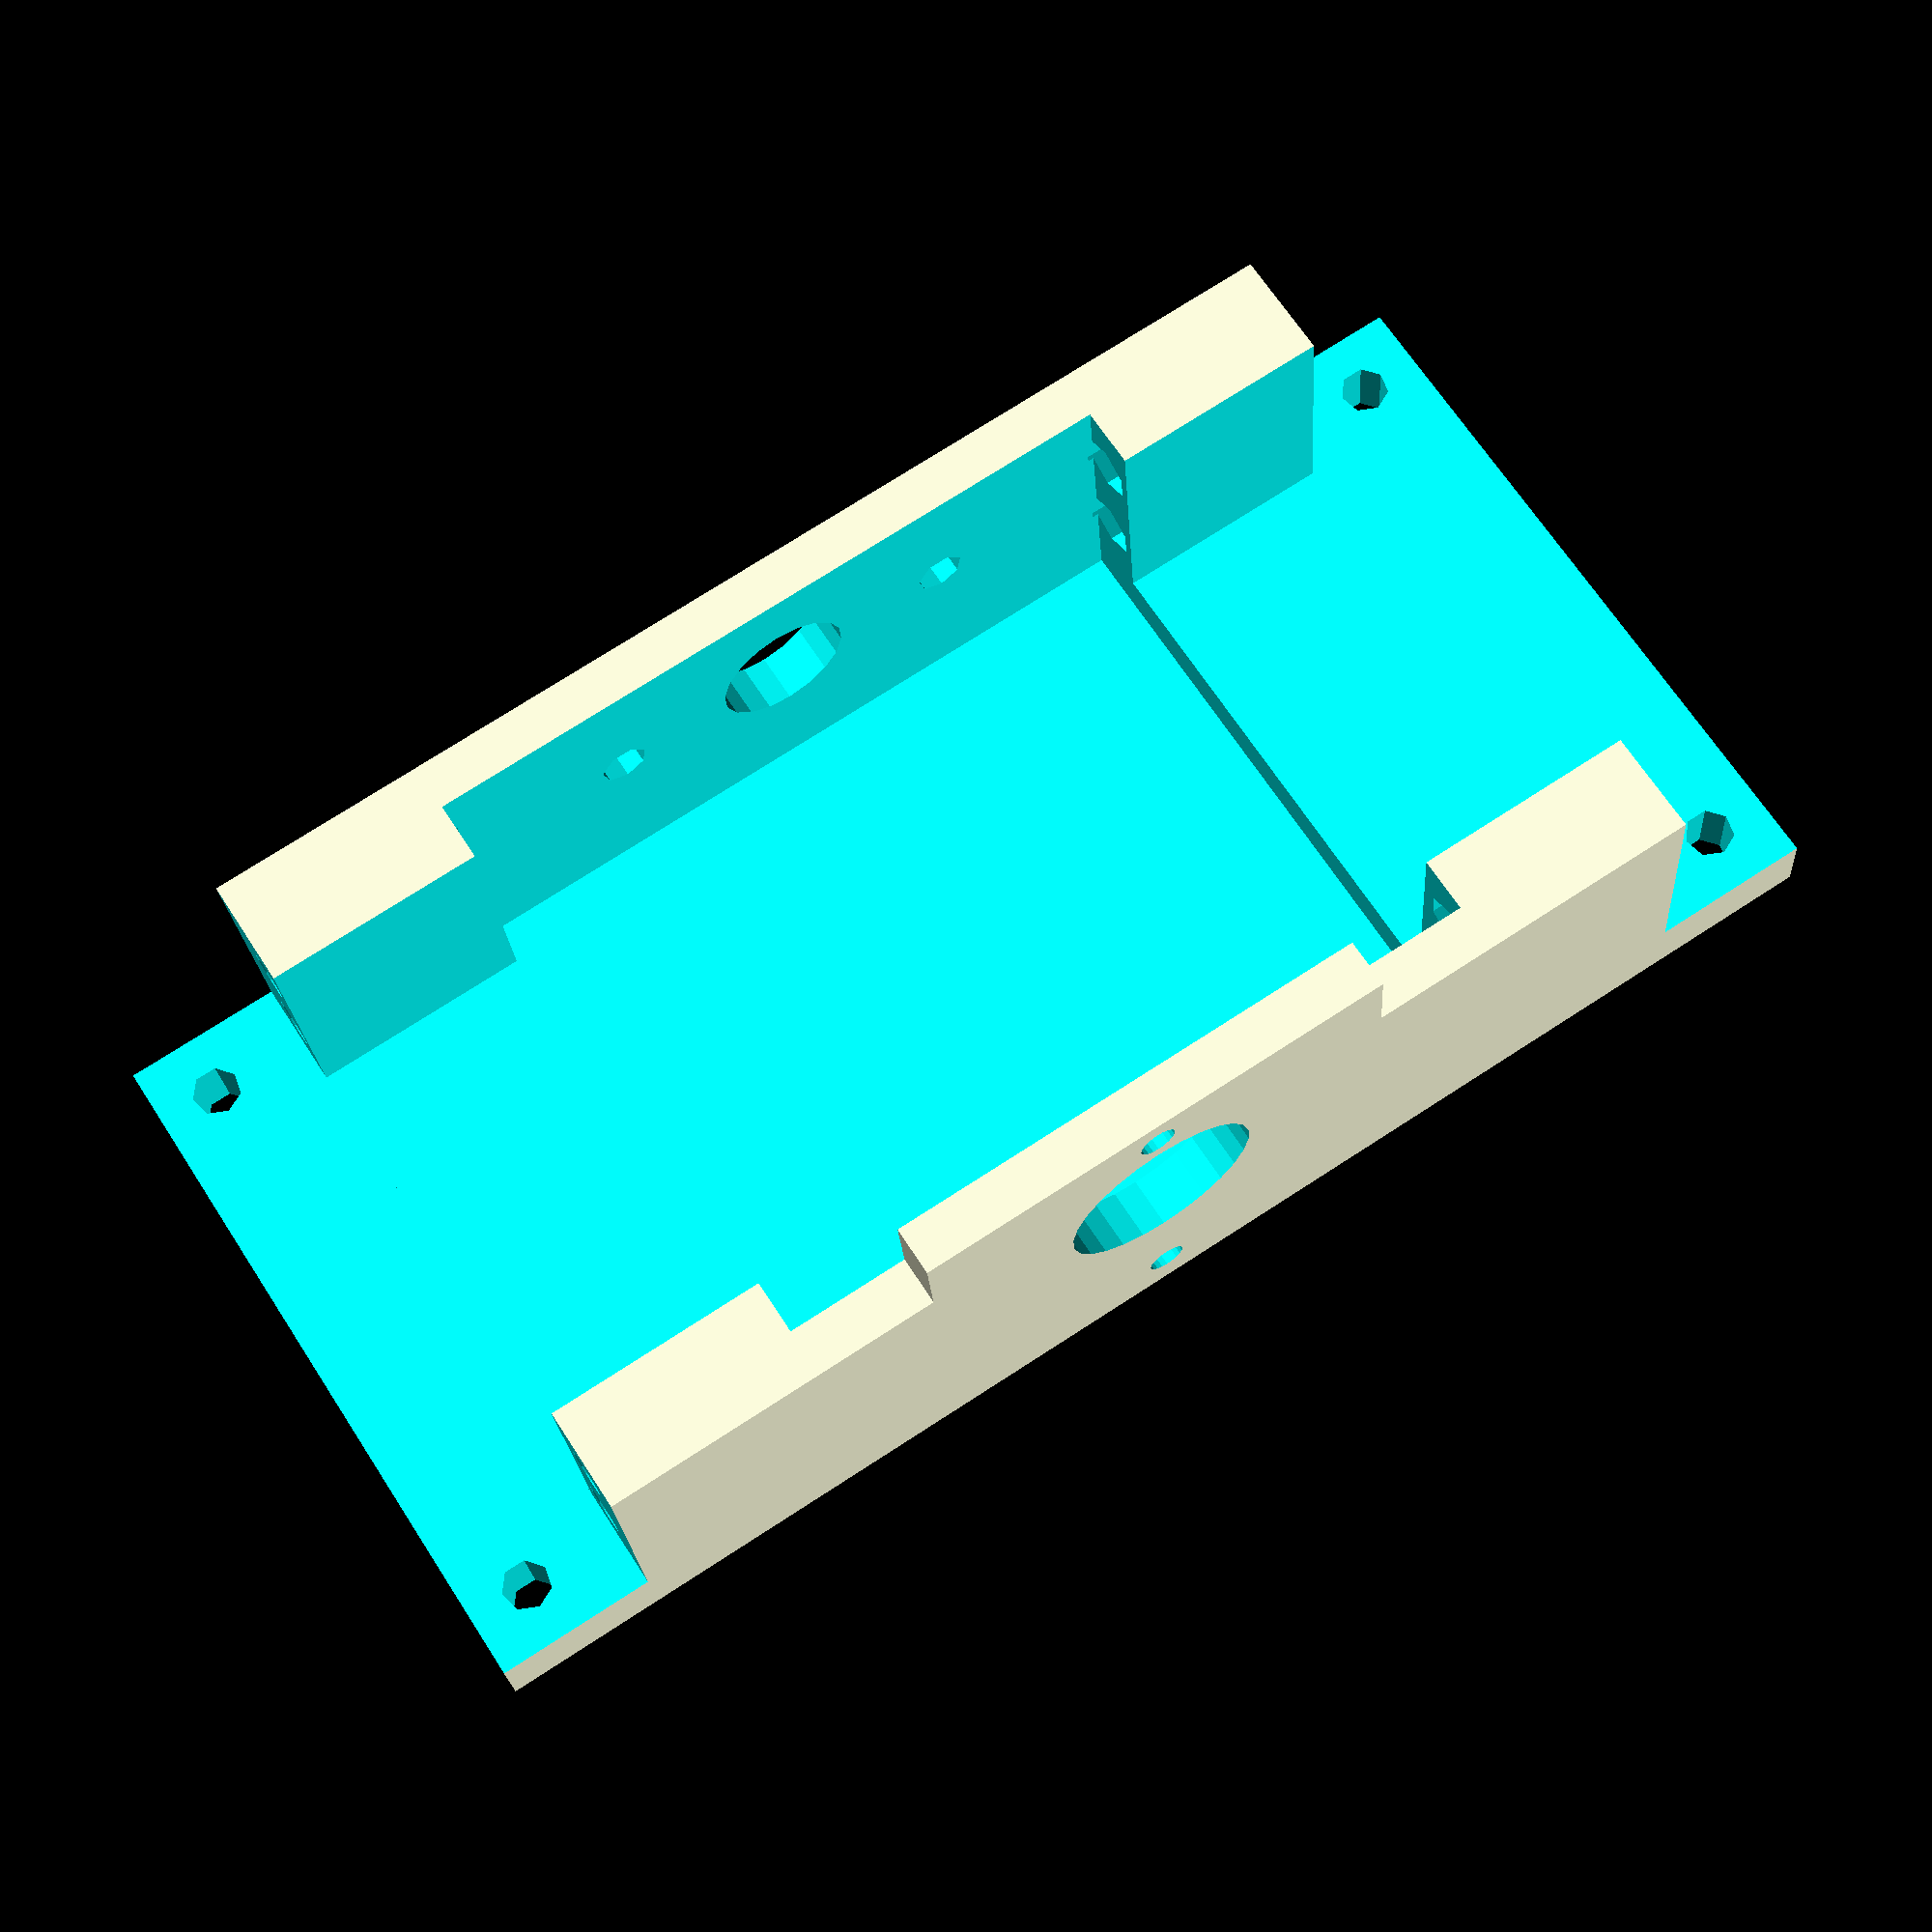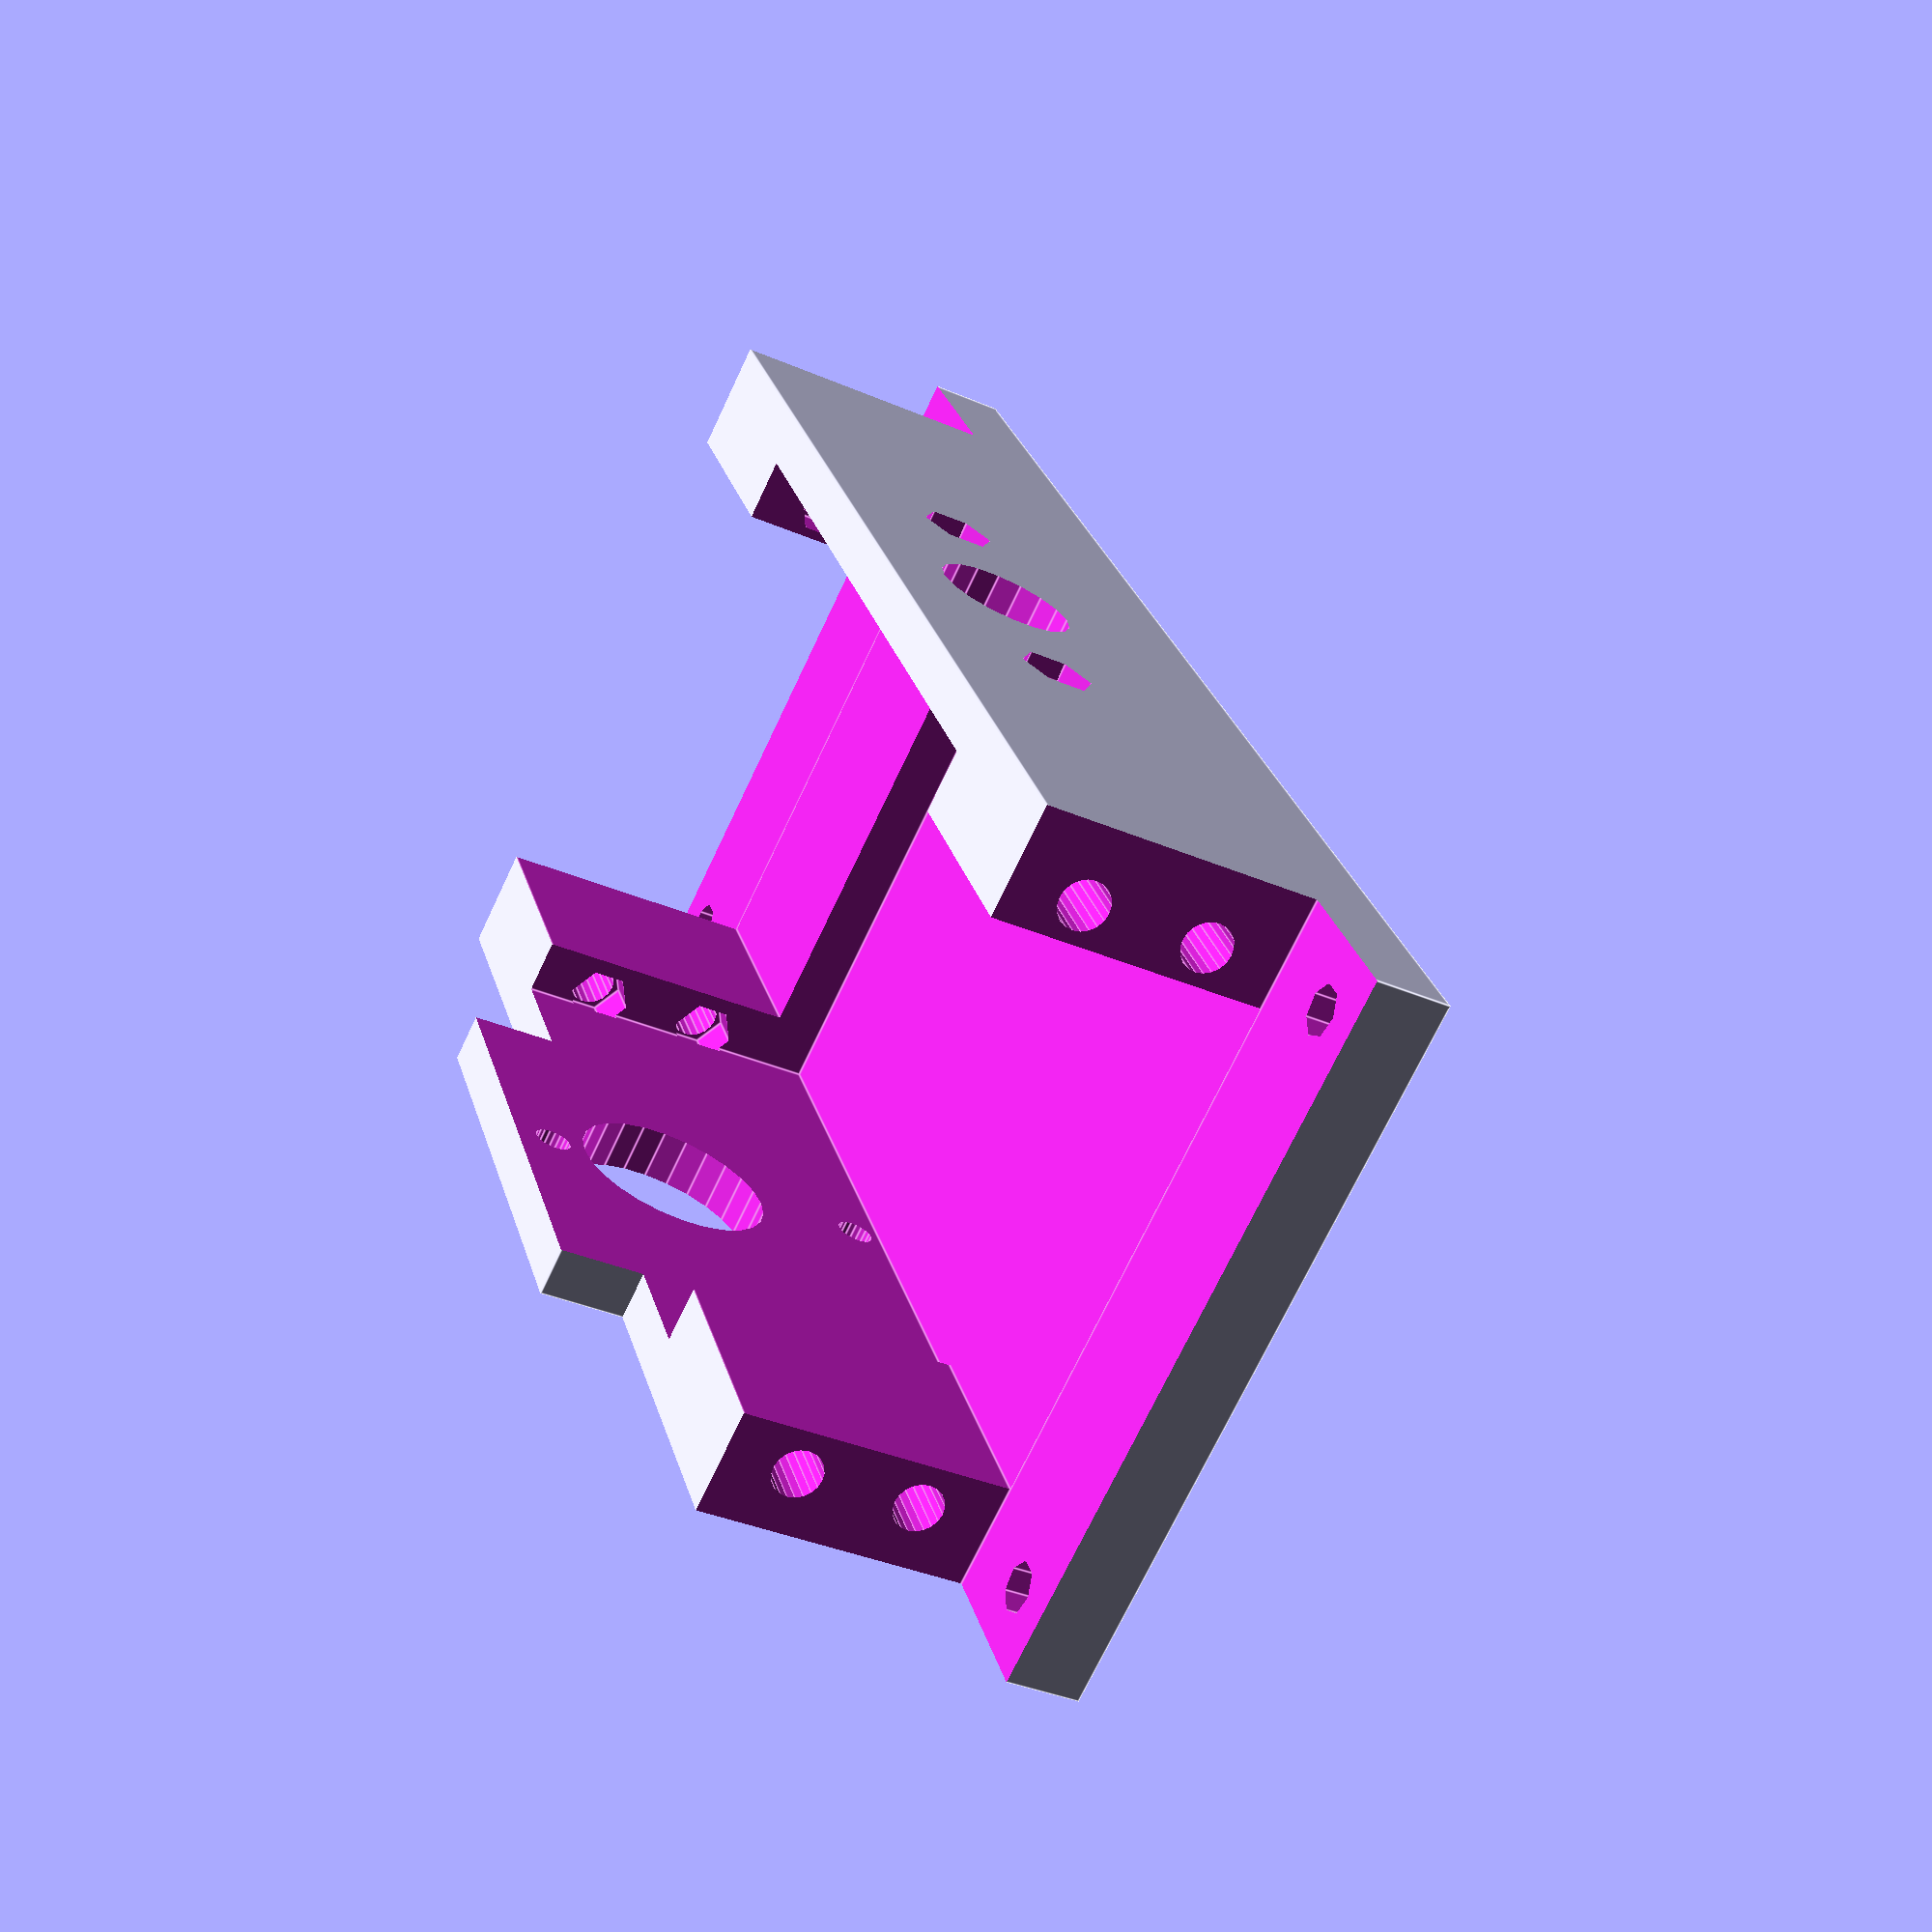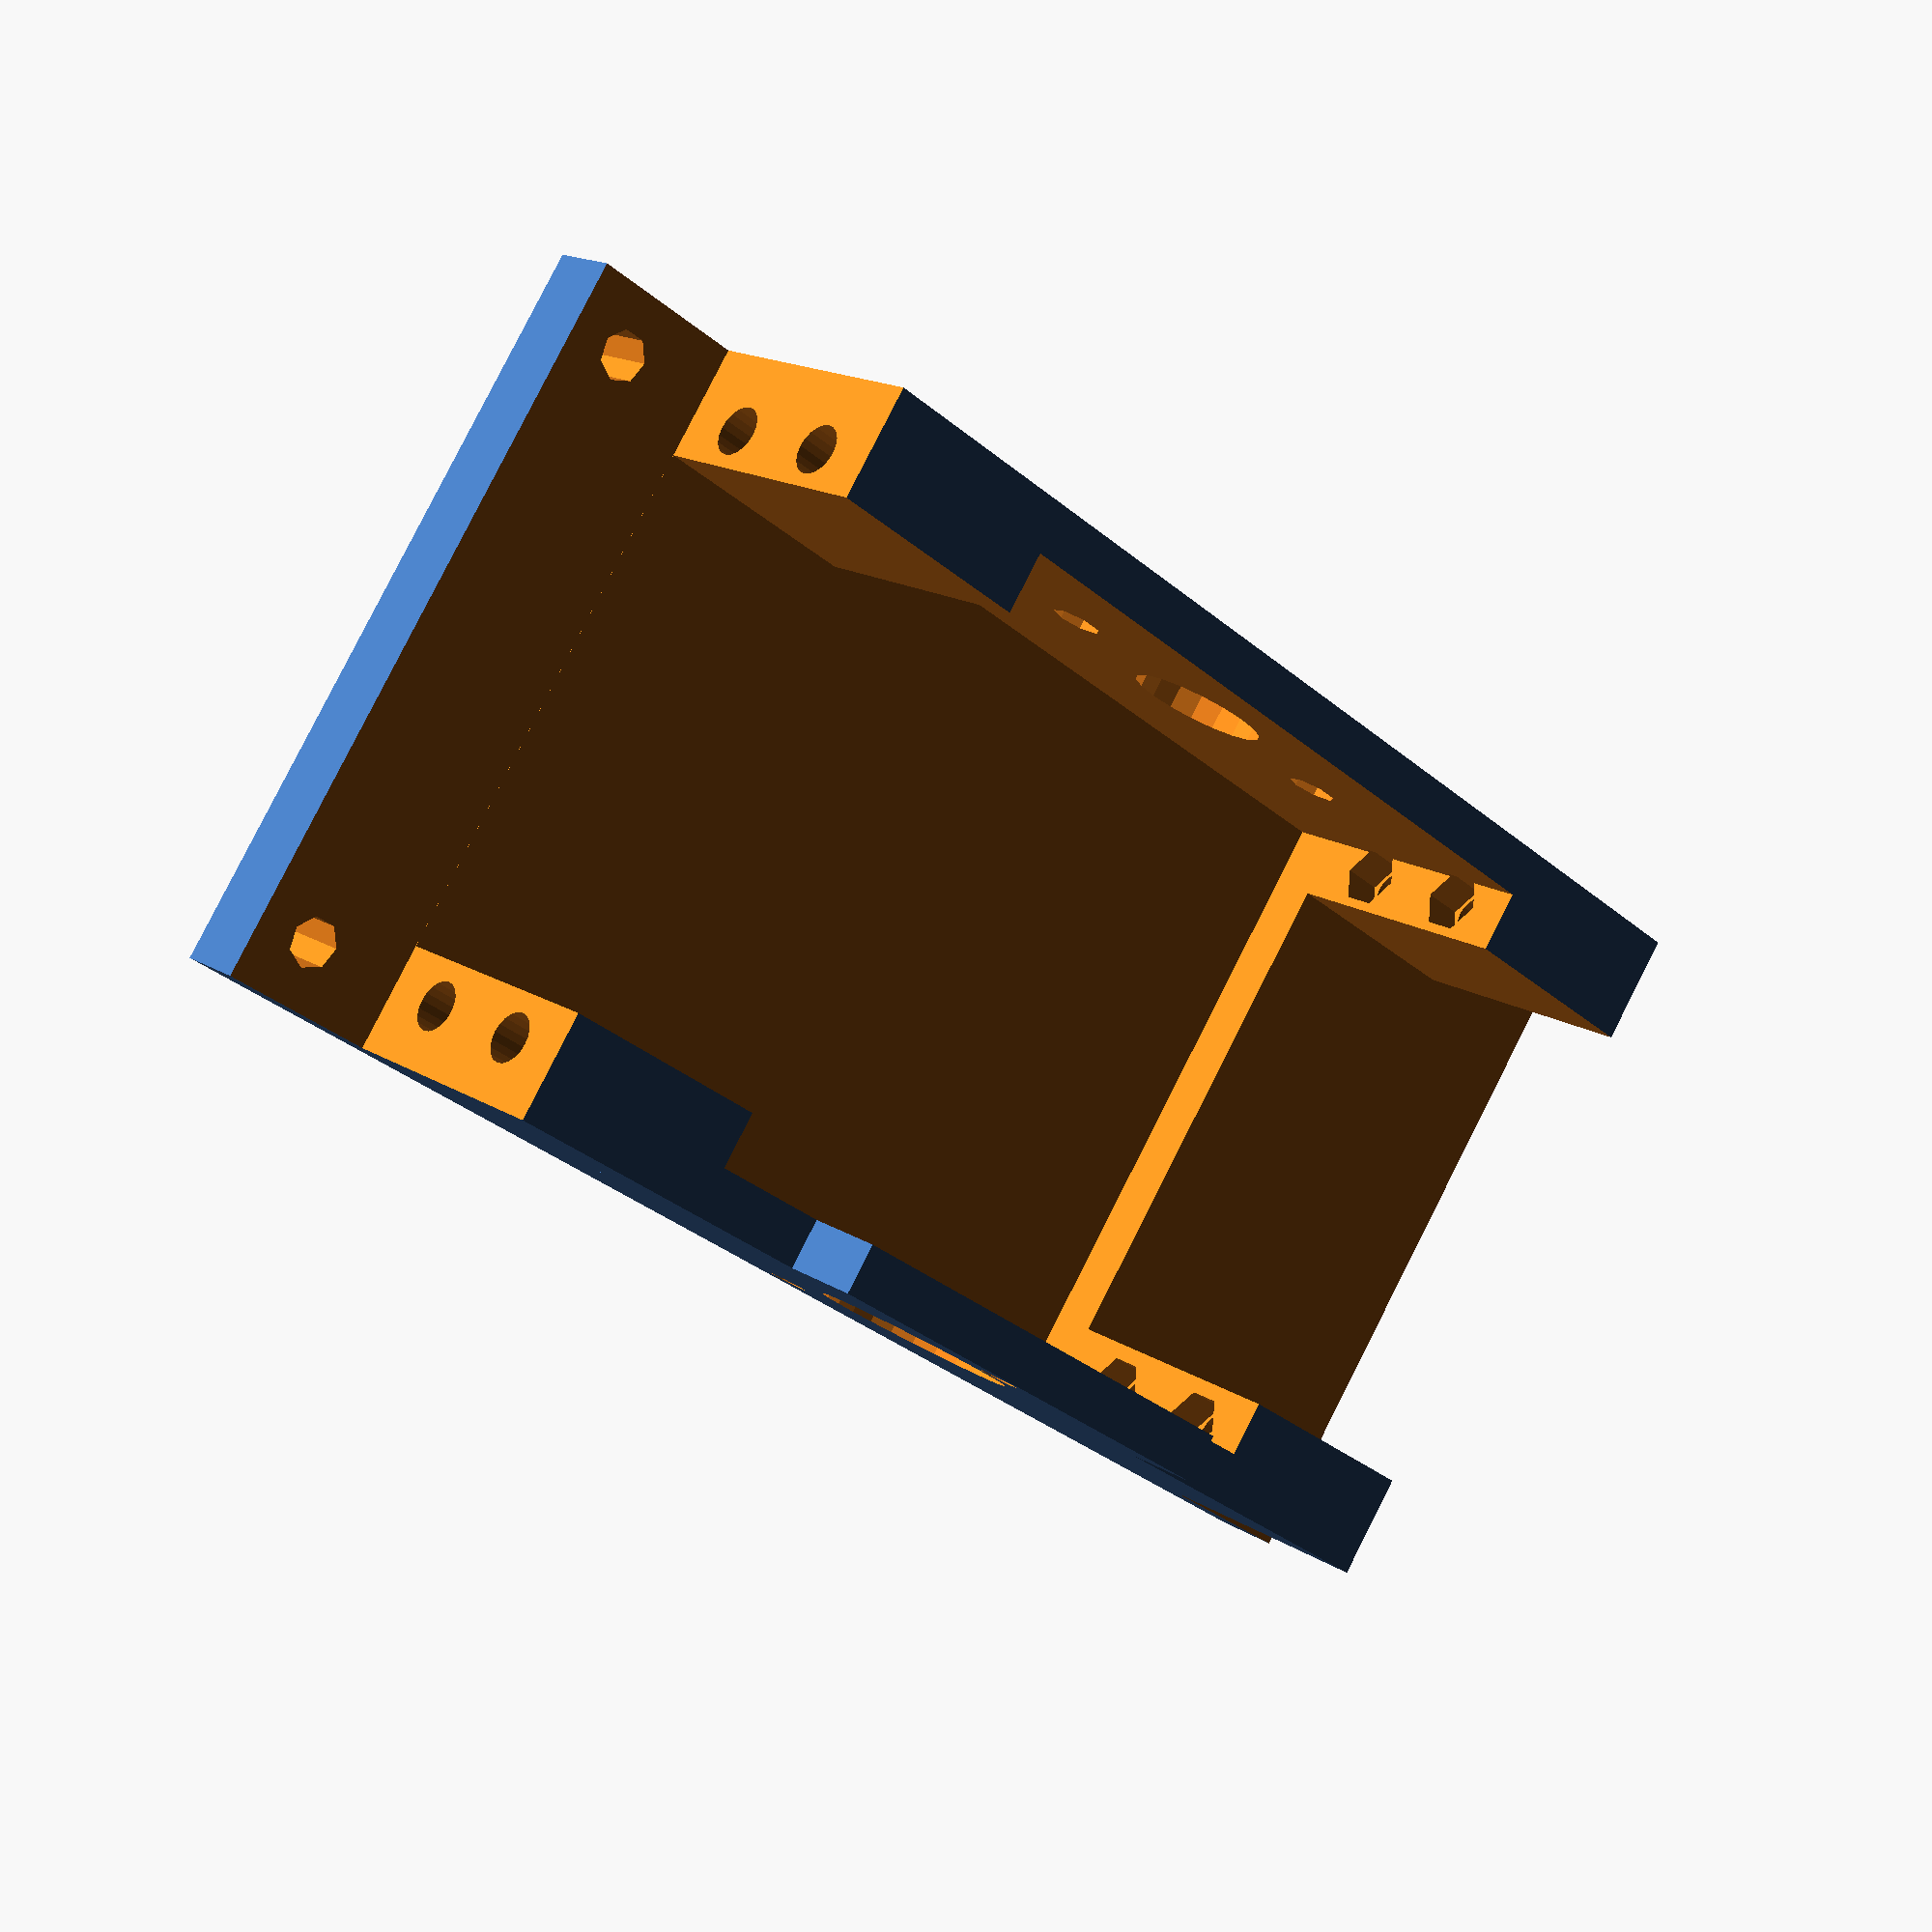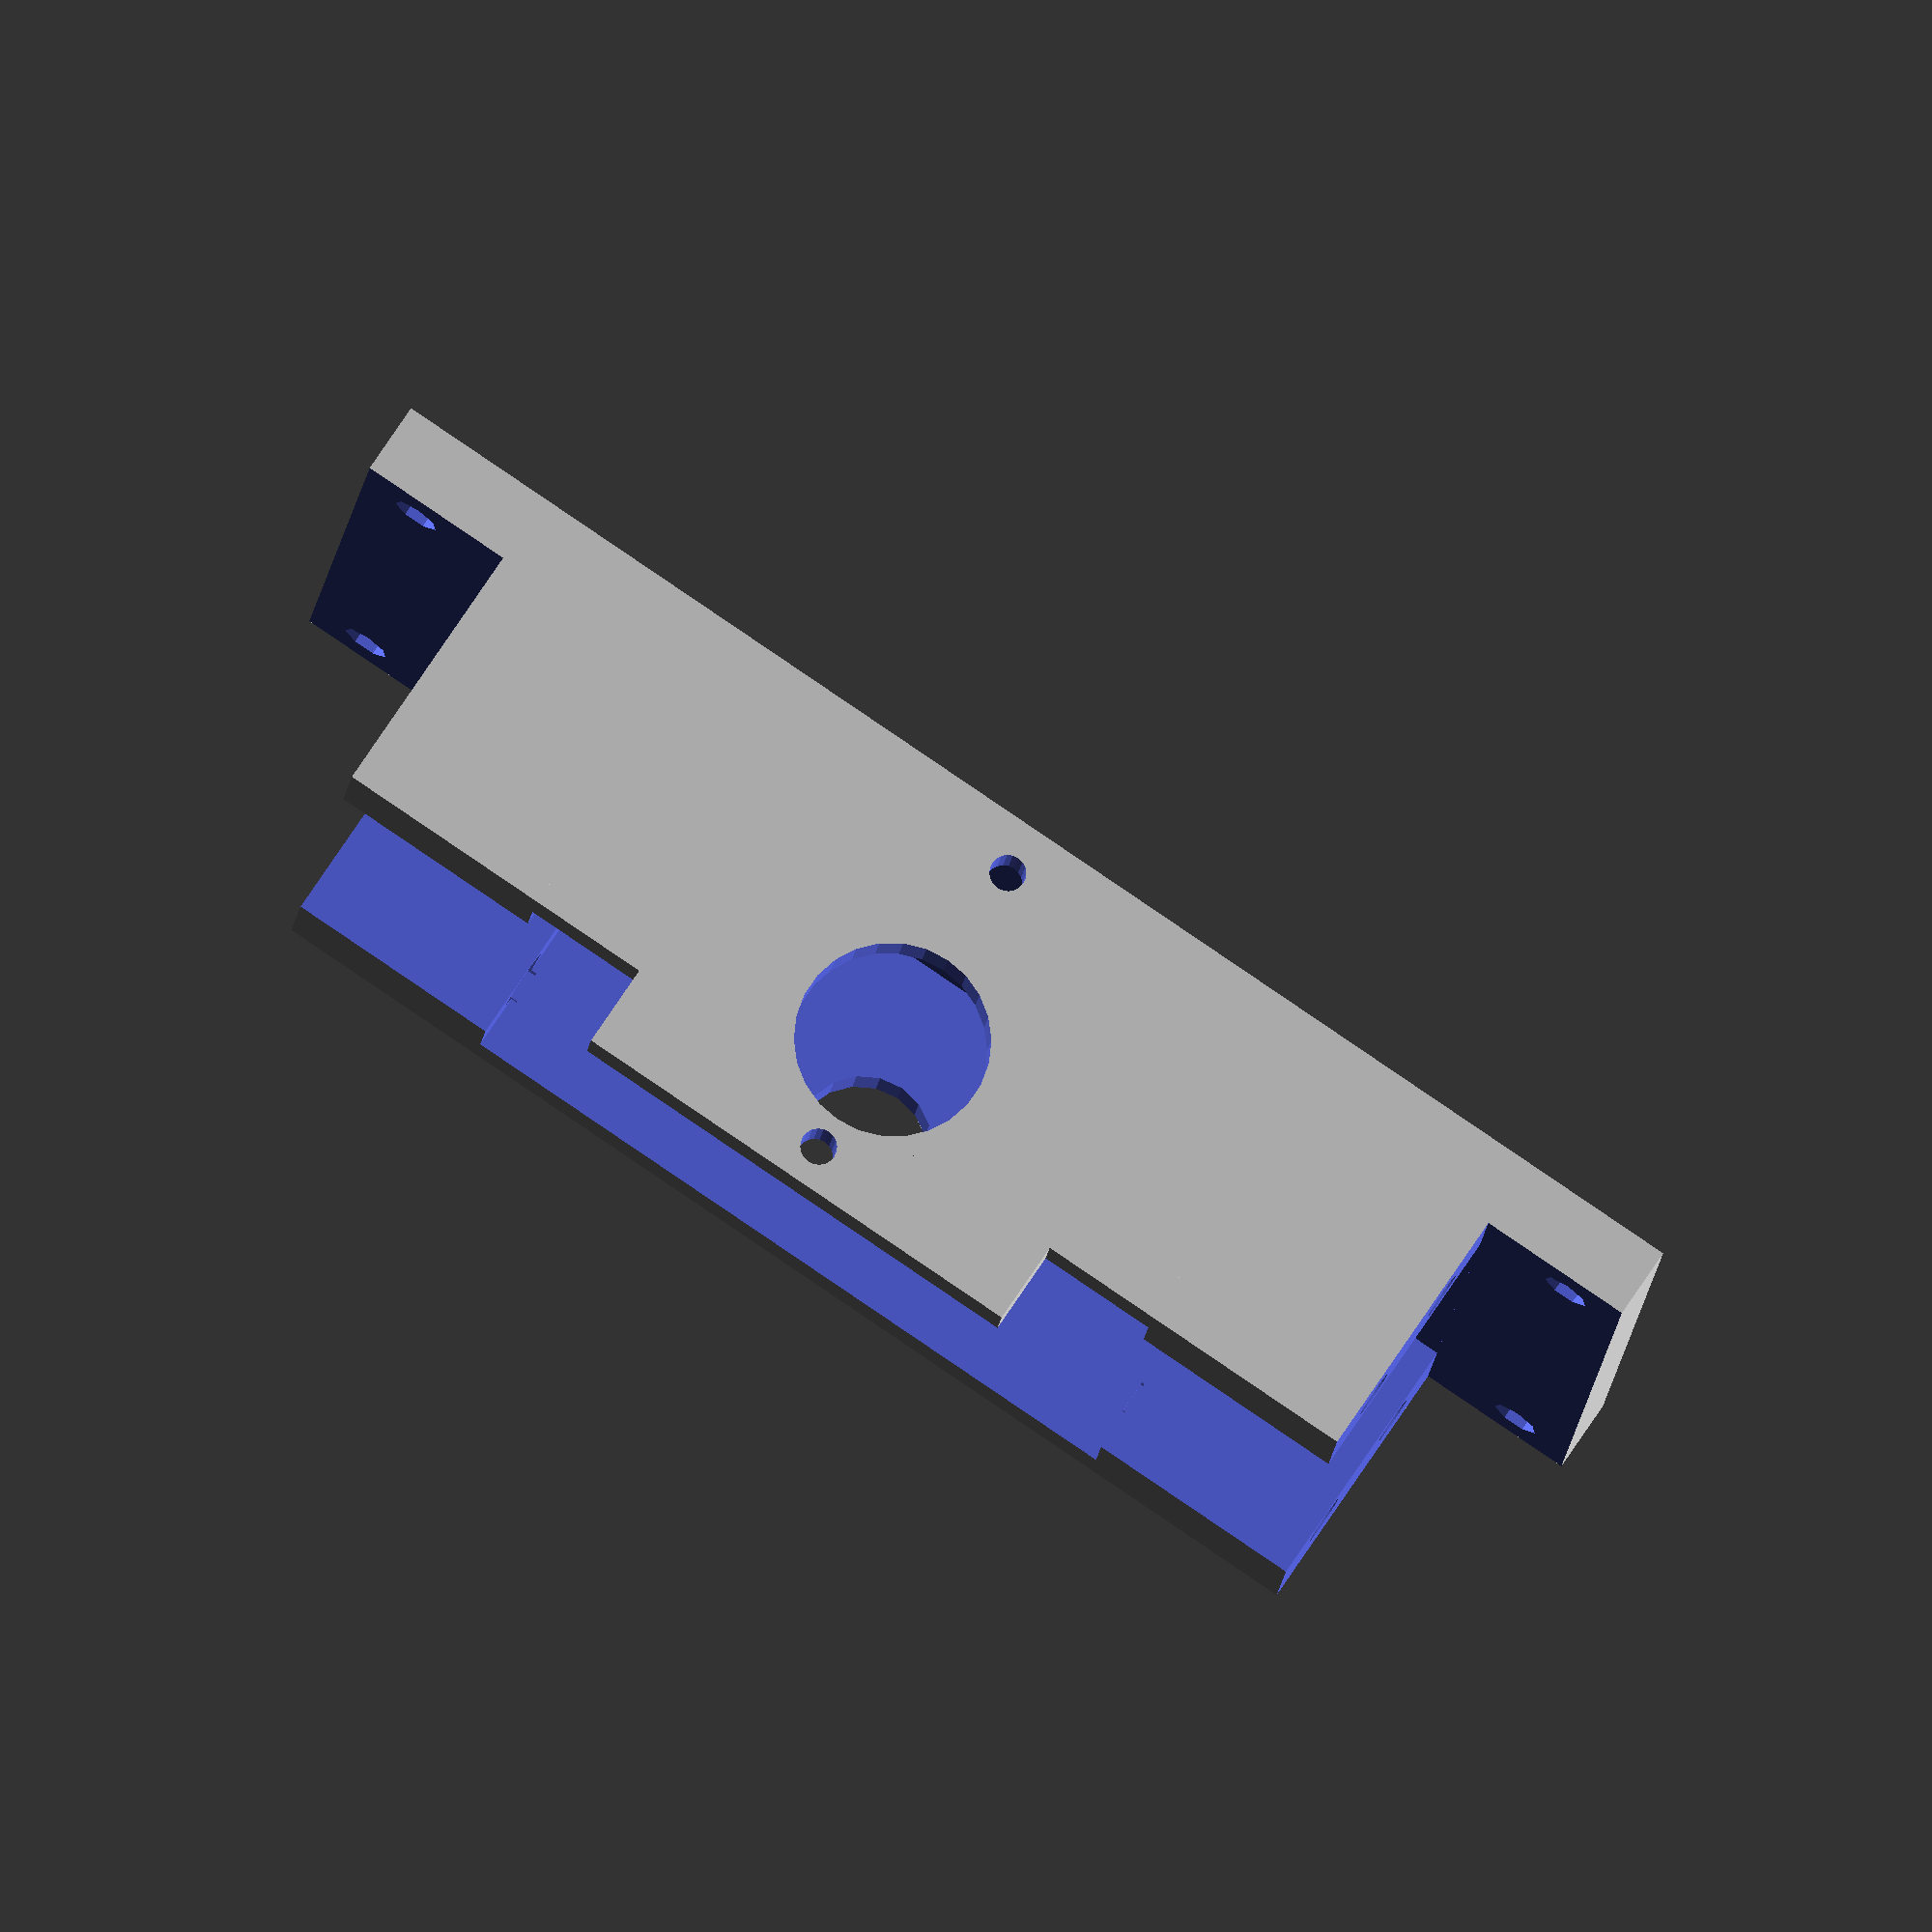
<openscad>
//Arduino Mega Board: 54x102x10


module pasantes(y){
y=y-10;
	translate([30,y/2,-1])cylinder(r=2,h=70);
	translate([30,-y/2,-1])cylinder(r=2,h=70);
	translate([-19,y/2,-1])cylinder(r=2,h=70);
	translate([-19,-y/2,-1])cylinder(r=2,h=70);
}

module servo(z){
	cube([41.5,22,z]);
	translate([-3,6,0])union(){
		cylinder(r=2, h=z,$fn=20);
		translate([48,0,0])cylinder(r=2, h=z,$fn=20);
		translate([48,10,0])cylinder(r=2, h=z,$fn=20);
		translate([0,10,0])cylinder(r=2, h=z,$fn=20);
	}
}

module miniservo(z){
	//cube([24,14,z]);
	translate([15,7,0])rotate([0,0,0])cylinder(r=8,h=z);
	translate([-1.75,7,0])union(){
		cylinder(r=1.5, h=z,$fn=20);
		translate([27.5,0,0])cylinder(r=1.5, h=z,$fn=20);
		
	}
}

module tuerca(){ //M3
	cylinder(r=2.6, h=4,$fn=6);
}

xmax=67;
ymax=122;
R=8;
difference(){
	union(){
		translate([-64/2+R,-ymax/2,0])cube([xmax-R,ymax,28]);
		translate([-64/2+20,-20,0])cube([47,40,35]);		
	}
	translate([-20,-30,2])cube([51,60,34]); //cajeado

	difference(){
		translate([-15,50,6.01])rotate([90,0,0])servo(100);
		translate([30.8,0,6])cube([10,59.9,70],center=true);
	}
	
//Huecos para tuercas
	translate([-18,28,12])rotate([90,0,0]){
		translate([0,0,-5.5])rotate([0,0,30])tuerca();
		translate([48,0,-5.5])rotate([0,0,30])tuerca();
		translate([48,10,-5.5])rotate([0,0,30])tuerca();
		translate([0,10,-5.5])rotate([0,0,30])tuerca();
	}
	mirror([0,1,0])translate([-18,28,12])rotate([90,0,0]){
		translate([0,0,-5.5])rotate([0,0,30])tuerca();
		translate([48,0,-5.5])rotate([0,0,30])tuerca();
		translate([48,10,-5.5])rotate([0,0,30])tuerca();
		translate([0,10,-5.5])rotate([0,0,30])tuerca();
	}






	translate([40,-7,6])rotate([0,-90,0])miniservo(30);

//Cruceta del servo	
	translate([-50,0,17])rotate([0,90,0])cylinder(r=5.5,h=40);
	translate([-50,+15,17])rotate([0,90,0])cylinder(r=2,h=40);
	translate([-50,-15,17])rotate([0,90,0])cylinder(r=2,h=40);
	translate([-62.5,+15,17])rotate([0,90,0])cylinder(r=3,h=40,$fn=6);
	translate([-62.5,-15,17])rotate([0,90,0])cylinder(r=3,h=40,$fn=6);


	translate([-32,ymax/2-13,6])cube([69,40,23]);
	mirror([0,1,0])translate([-32,ymax/2-13,6])cube([69,40,23]);

//Agujeros chasis
	pasantes(ymax);





}/**/






</openscad>
<views>
elev=21.5 azim=57.2 roll=3.5 proj=p view=wireframe
elev=36.2 azim=149.5 roll=60.5 proj=p view=edges
elev=344.1 azim=124.7 roll=322.6 proj=p view=wireframe
elev=285.3 azim=275.7 roll=33.7 proj=o view=solid
</views>
